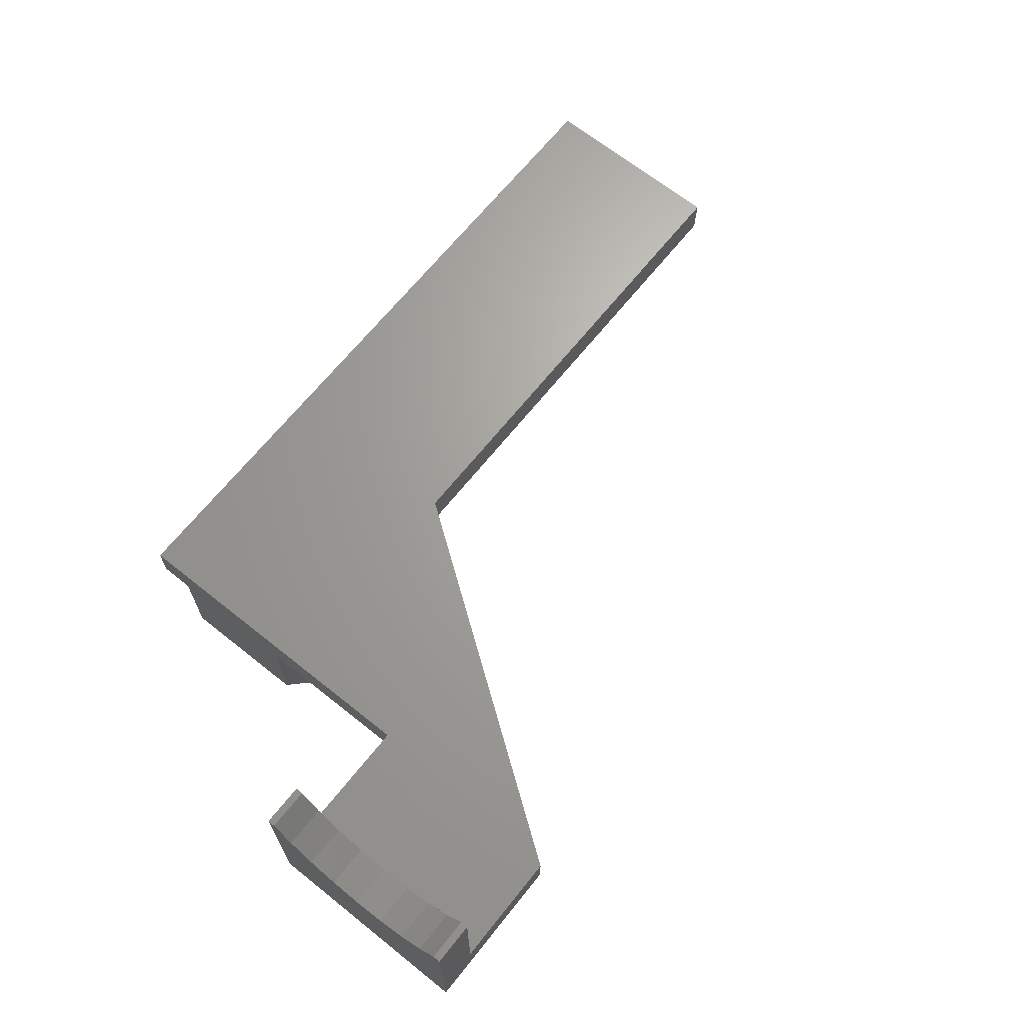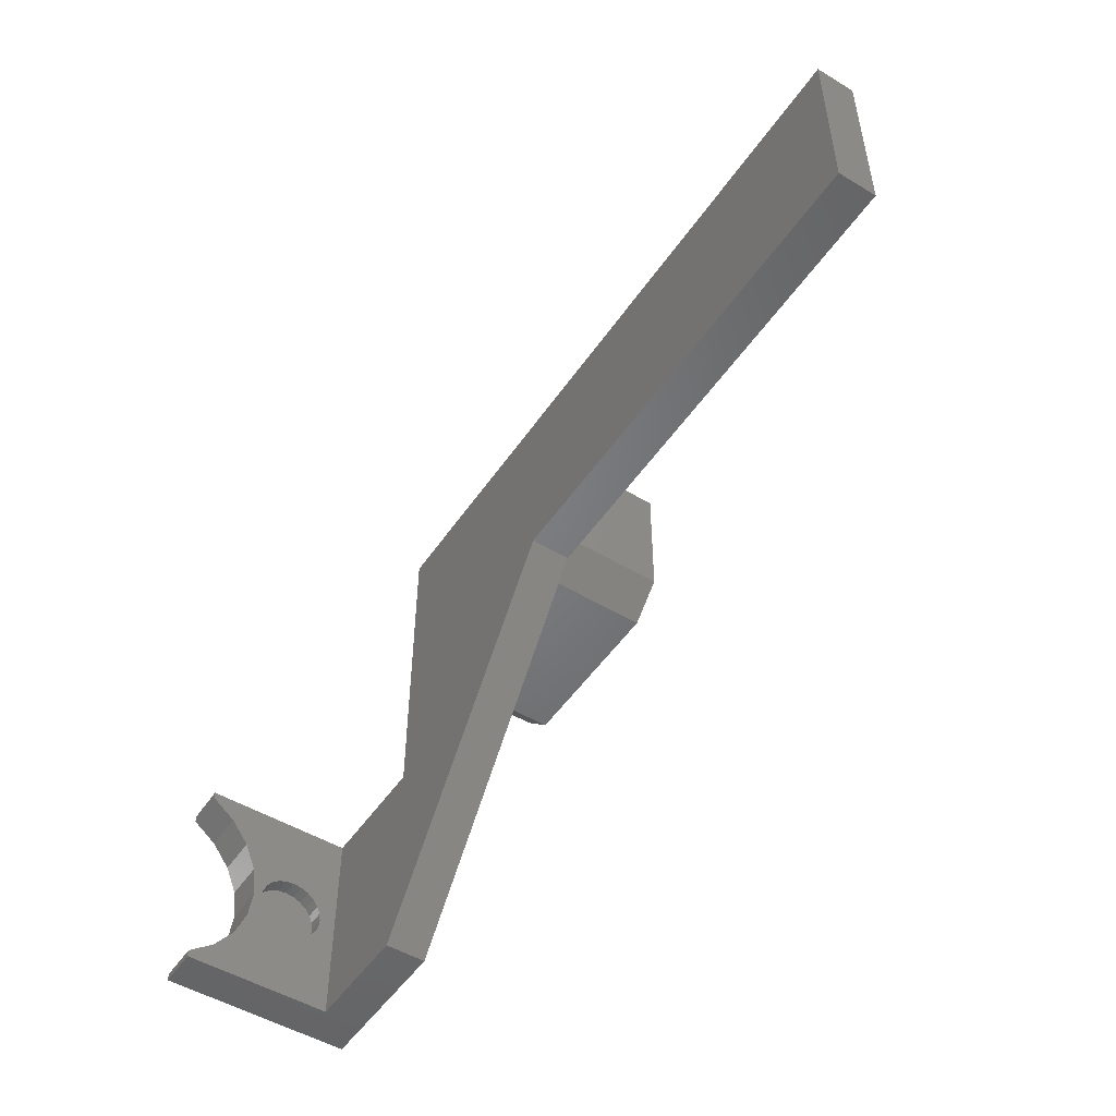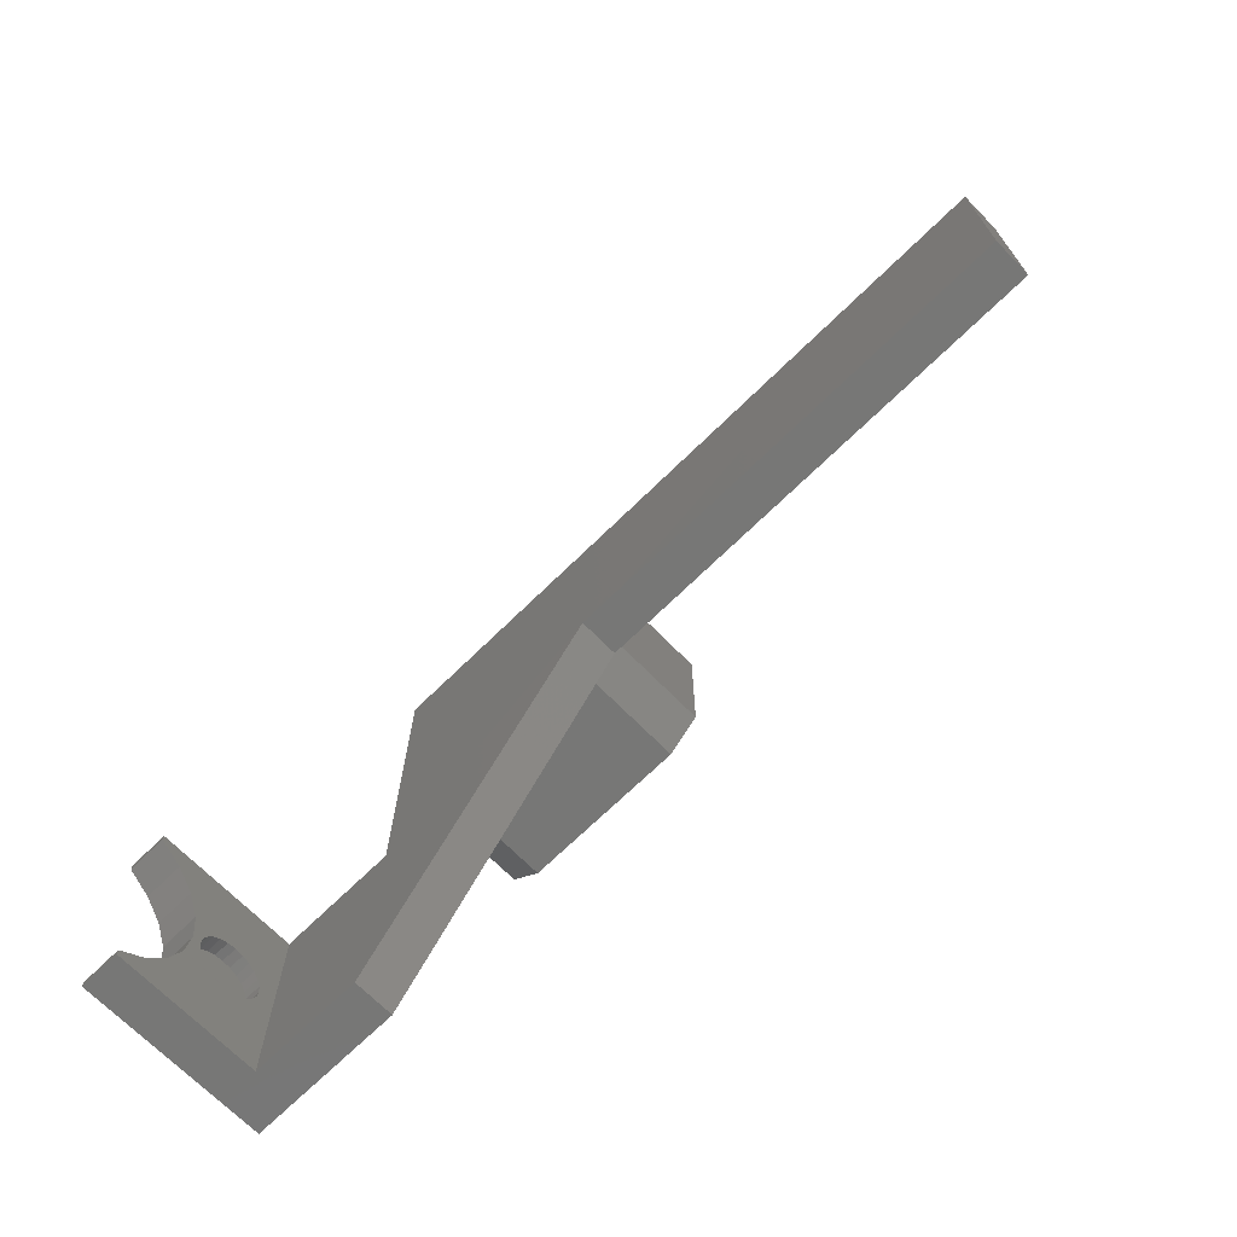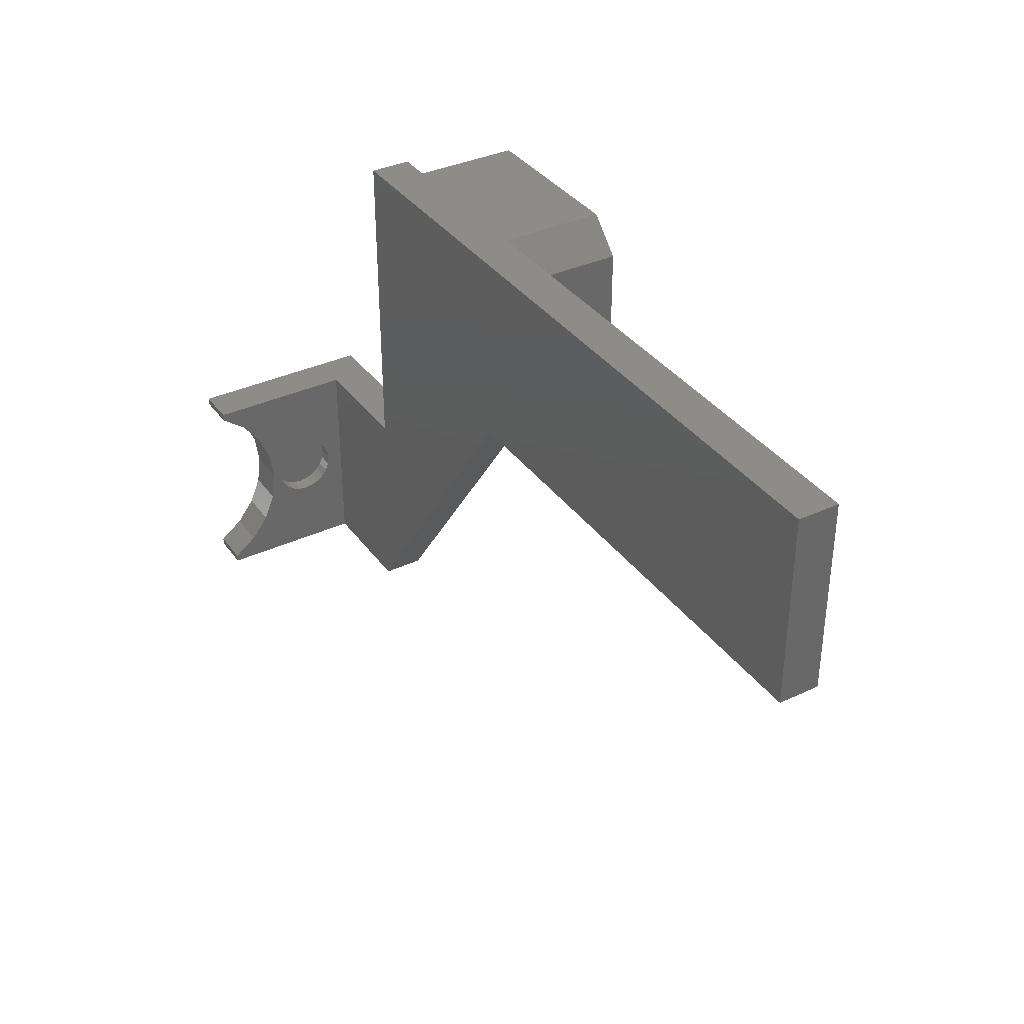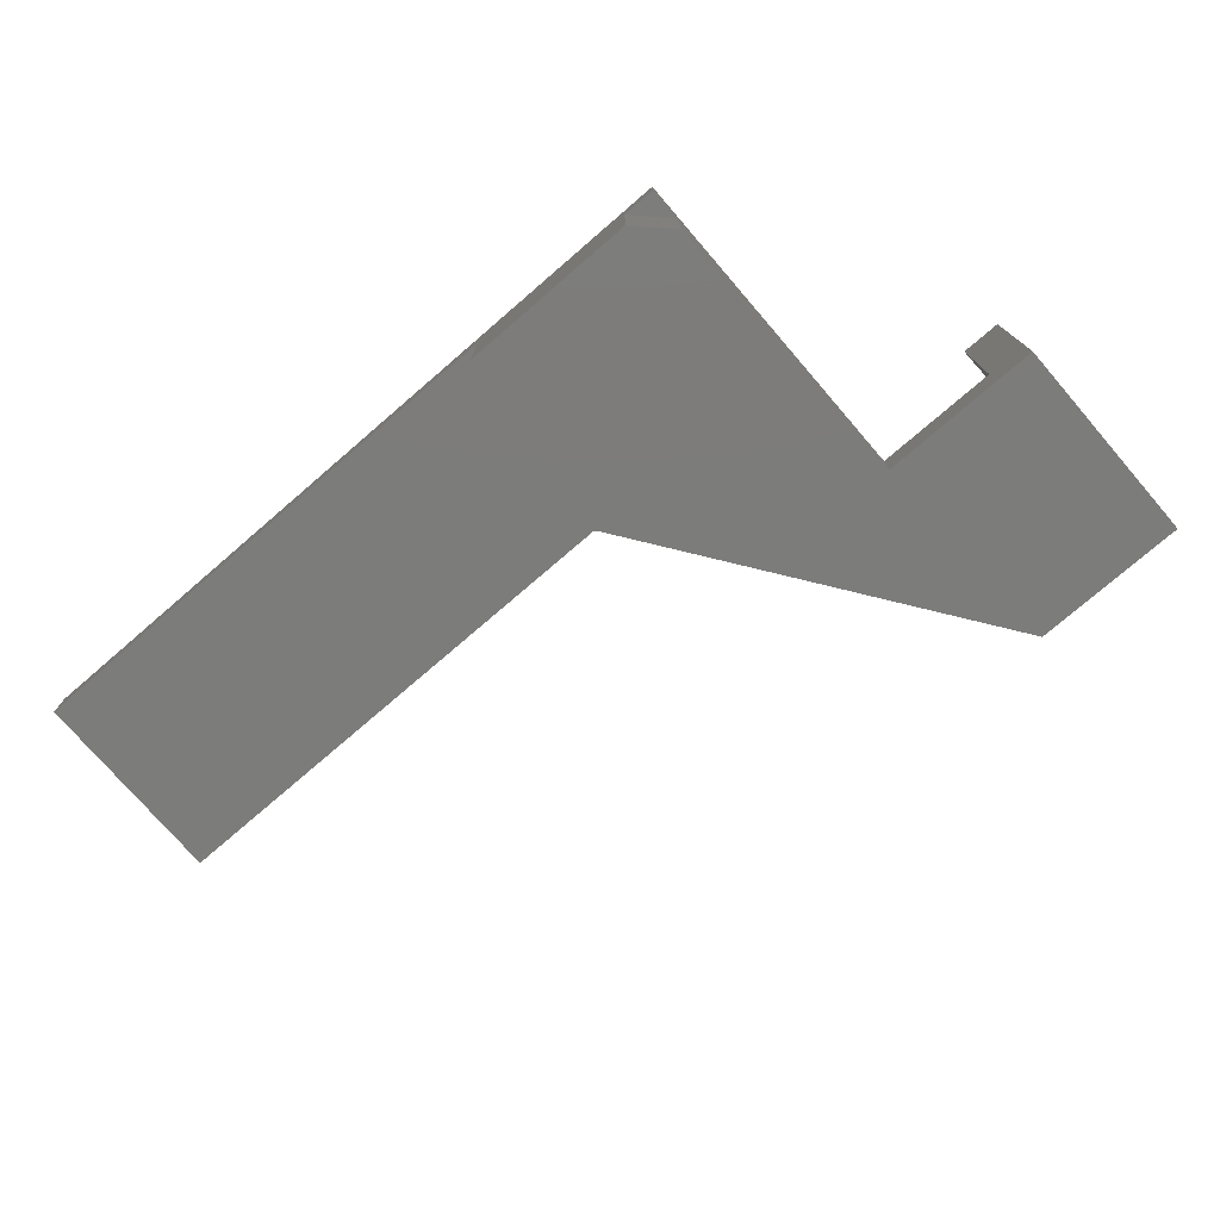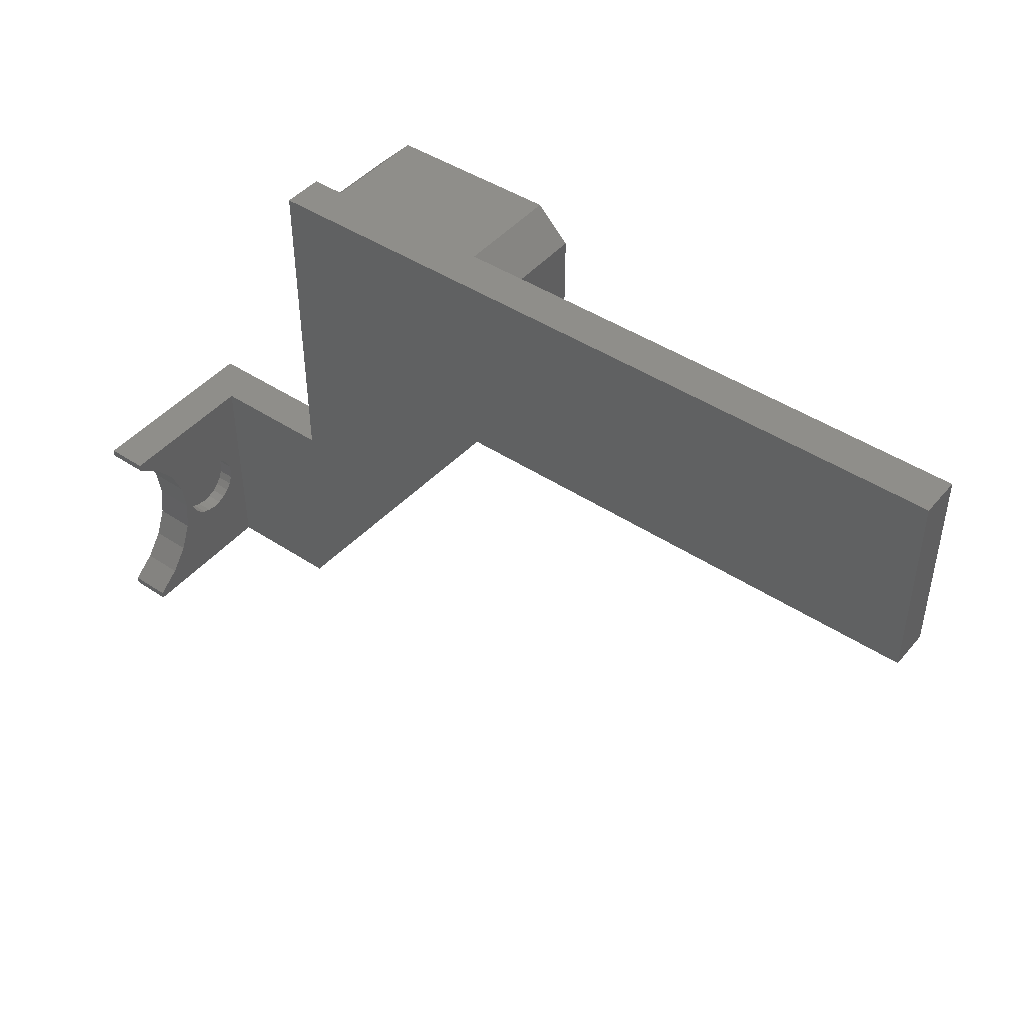
<metadata>
{"format":"stl","ext":"stl","renderer":"f3d","projection":"perspective","resolution":1024,"background":"white","views":[{"elev":67.2,"azim":-51.3,"up":"+Z"},{"elev":-50.7,"azim":56.8,"up":"+Y"},{"elev":-69.4,"azim":44.5,"up":"+Y"},{"elev":36.1,"azim":58.8,"up":"+Y"},{"elev":-75.4,"azim":-139.2,"up":"+Z"},{"elev":44.7,"azim":37.6,"up":"+Y"}]}
</metadata>
<code>
# stl→obj: 103 verts, 202 faces
v -8.478 -20.51 10.01
v -7.479 -19.99 10.08
v -8.479 -19.99 10.08
v -7.478 -20.51 10.01
v -8.479 -19.51 10.28
v -7.479 -19.09 10.59
v -8.479 -19.09 10.6
v -7.479 -19.51 10.28
v 44.5 6.031 6.467
v 44.51 -5.969 8.969
v 44.51 -5.969 6.467
v 44.5 6.031 8.969
v -8.476 -22.44 11.49
v -8.475 -22.44 12.53
v -8.475 -22.51 12.01
v -8.475 -22.24 13.01
v -8.476 -22.24 11.01
v -8.475 -21.92 13.42
v -8.477 -21.92 10.6
v -8.475 -21.51 13.74
v -8.477 -21.51 10.28
v -8.475 -21.02 13.94
v -8.478 -21.02 10.08
v -8.475 -20.51 14.01
v -8.476 -19.99 13.94
v -8.476 -19.51 13.74
v -8.477 -19.09 13.42
v -8.477 -18.77 13.01
v -8.479 -18.77 11.01
v -8.478 -18.57 12.53
v -8.479 -18.57 11.49
v -8.478 -18.51 12.01
v -7.478 -18.57 12.53
v -7.478 -18.51 12.01
v -7.477 -19.09 13.42
v -7.476 -19.51 13.74
v -7.478 -21.02 10.08
v -7.475 -22.24 13.01
v -7.475 -22.44 12.53
v -7.475 -21.02 13.94
v -7.475 -21.51 13.74
v -9.967 -27.01 6.508
v -9.97 -25.46 16.56
v -9.976 -14.01 6.508
v -9.967 -27.01 18.01
v -9.968 -26.57 18.01
v -9.972 -24.01 15.44
v -9.973 -22.32 14.74
v -9.975 -20.51 14.51
v -9.976 -18.7 14.74
v -9.976 -17.01 15.44
v -9.977 -15.56 16.56
v -9.976 -14.44 18.01
v -9.976 -14.01 18.01
v 14.51 -5.99 6.489
v 17.51 -5.988 8.982
v 14.51 -5.99 8.984
v -7.475 -21.92 13.42
v 0.01635 -14 9.003
v 0.00769 -4 6.5
v 0.01469 -14 6.5
v 0.002342 6 9.003
v 0.00208 4 6.488
v -0.002801 4 -7.836e-08
v 0.0006797 6 6.488
v 0.002801 -4 7.836e-08
v -7.479 -18.57 11.49
v -7.479 -18.77 11.01
v -7.477 -21.51 10.28
v -7.477 -21.92 10.59
v -7.472 -24.01 15.44
v -7.47 -25.45 16.55
v -7.484 -14.01 9.009
v -7.477 -14.01 18
v -7.475 -20.51 14.01
v -7.475 -22.51 12.01
v -7.476 -22.44 11.49
v -0.4658 -27 8.996
v -0.4674 -27 6.5
v -7.476 -14.44 18
v -7.477 -15.56 16.55
v -7.476 -22.24 11.01
v -7.476 -19.99 13.94
v -7.476 -17.01 15.44
v -7.473 -22.32 14.74
v 14.5 -3.99 -0.01091
v 12.51 -5.991 6.491
v 12.5 -5.991 -0.009403
v 14.51 -3.99 6.489
v 14.5 4.01 -0.01091
v 14.5 4.01 6.489
v -7.476 -18.69 14.74
v -7.475 -20.51 14.5
v 12.5 6.009 -0.009403
v 12.5 6.009 6.491
v 1.996 6.001 -0.001505
v 2.004 -5.999 -0.001504
v 2.001 6.001 6.487
v -7.477 -18.77 13.01
v -7.475 -27.01 9.009
v -7.468 -26.57 18
v -7.468 -27.01 18
v 2.009 -5.999 6.498
f 1 2 3
f 2 1 4
f 5 6 7
f 6 5 8
f 9 10 11
f 10 9 12
f 13 14 15
f 14 13 16
f 16 13 17
f 16 17 18
f 18 17 19
f 18 19 20
f 20 19 21
f 20 21 22
f 22 21 23
f 22 23 24
f 24 23 1
f 24 1 25
f 25 1 3
f 25 3 26
f 26 3 5
f 26 5 27
f 27 5 7
f 27 7 28
f 28 7 29
f 28 29 30
f 30 29 31
f 30 31 32
f 33 32 34
f 32 33 30
f 35 26 27
f 26 35 36
f 23 4 1
f 4 23 37
f 14 38 39
f 38 14 16
f 40 20 22
f 20 40 41
f 42 43 44
f 43 42 45
f 43 45 46
f 44 43 47
f 44 47 48
f 44 48 49
f 44 49 50
f 44 50 51
f 44 51 52
f 44 52 53
f 44 53 54
f 10 55 11
f 55 10 56
f 55 56 57
f 41 18 20
f 18 41 58
f 59 60 61
f 60 59 62
f 60 62 63
f 60 63 64
f 63 62 65
f 64 66 60
f 34 31 67
f 31 34 32
f 67 29 68
f 29 67 31
f 19 69 21
f 69 19 70
f 3 8 5
f 8 3 2
f 43 71 47
f 71 43 72
f 44 59 61
f 59 44 73
f 73 44 54
f 73 54 74
f 75 22 24
f 22 75 40
f 16 58 38
f 58 16 18
f 13 76 77
f 76 13 15
f 55 78 79
f 78 55 57
f 80 52 81
f 52 80 53
f 17 77 82
f 77 17 13
f 36 25 26
f 25 36 83
f 15 39 76
f 39 15 14
f 51 81 52
f 81 51 84
f 47 85 48
f 85 47 71
f 86 87 88
f 87 86 89
f 90 89 86
f 89 90 91
f 19 82 70
f 82 19 17
f 83 24 25
f 24 83 75
f 49 92 50
f 92 49 93
f 94 91 90
f 91 94 95
f 96 66 64
f 66 96 97
f 97 96 94
f 97 94 88
f 88 94 90
f 88 90 86
f 21 37 23
f 37 21 69
f 96 95 94
f 95 96 98
f 95 98 65
f 95 65 62
f 95 62 12
f 12 9 95
f 48 93 49
f 93 48 85
f 99 30 33
f 30 99 28
f 98 63 65
f 100 101 102
f 101 100 82
f 82 100 70
f 70 100 69
f 69 100 37
f 37 100 73
f 101 82 72
f 72 82 77
f 72 77 71
f 71 77 76
f 37 73 4
f 4 73 2
f 2 73 8
f 8 73 6
f 6 73 68
f 68 73 67
f 67 73 34
f 34 73 84
f 84 73 81
f 81 73 80
f 80 73 74
f 76 85 71
f 85 76 39
f 85 39 38
f 85 38 58
f 85 58 41
f 85 41 93
f 93 41 40
f 93 40 75
f 93 75 92
f 92 75 83
f 92 83 36
f 92 36 35
f 92 35 99
f 92 99 33
f 92 33 84
f 84 33 34
f 53 74 54
f 74 53 80
f 63 96 64
f 96 63 98
f 103 61 60
f 9 91 95
f 91 9 89
f 89 9 55
f 55 9 11
f 61 42 44
f 42 61 79
f 79 61 55
f 55 61 87
f 87 61 103
f 55 87 89
f 100 59 73
f 59 100 78
f 59 78 57
f 62 57 12
f 57 62 59
f 12 57 56
f 12 56 10
f 43 101 72
f 101 43 46
f 35 28 99
f 28 35 27
f 68 7 6
f 7 68 29
f 78 42 79
f 42 78 100
f 42 100 45
f 45 100 102
f 103 66 97
f 66 103 60
f 87 97 88
f 97 87 103
f 45 101 46
f 101 45 102
f 50 84 51
f 84 50 92

</code>
